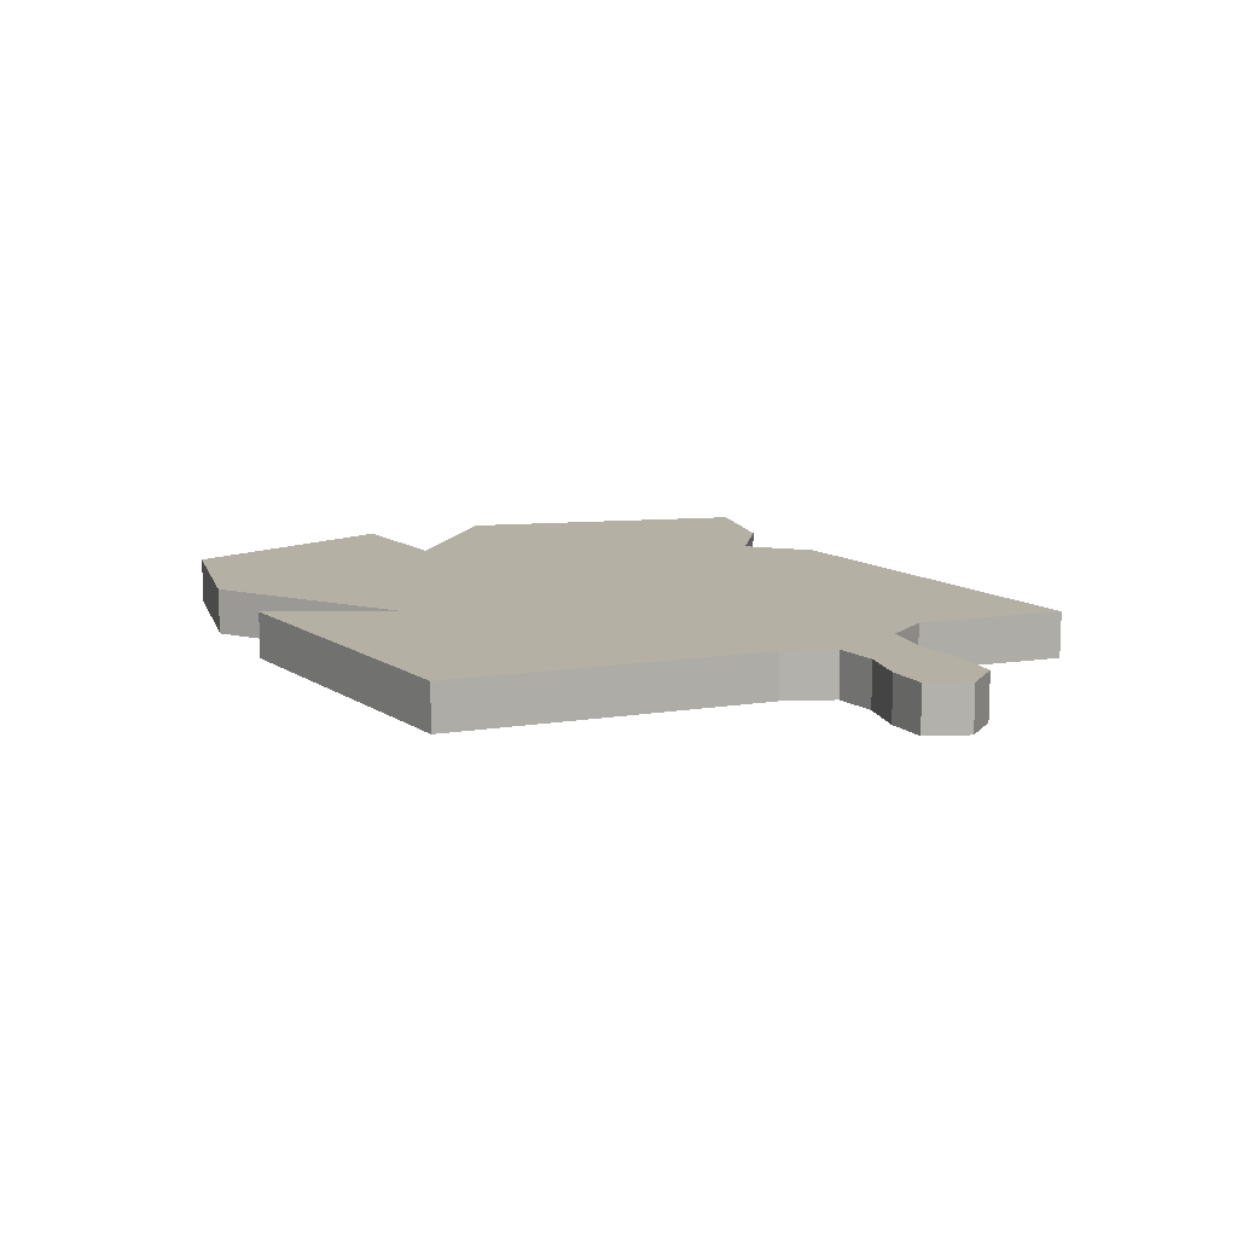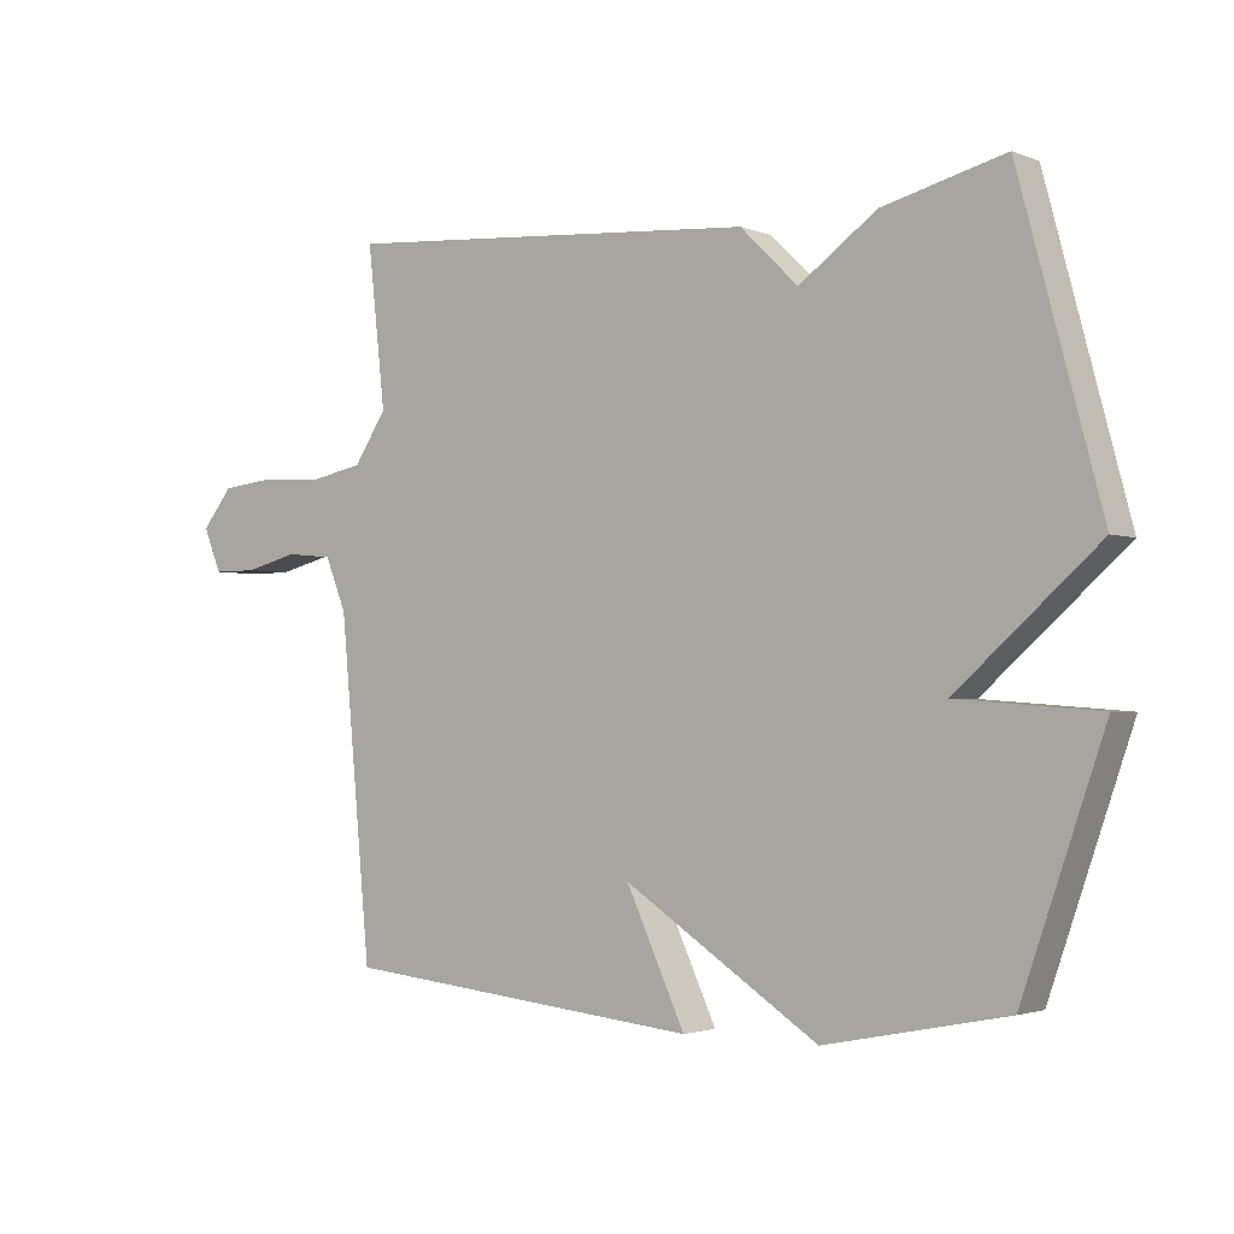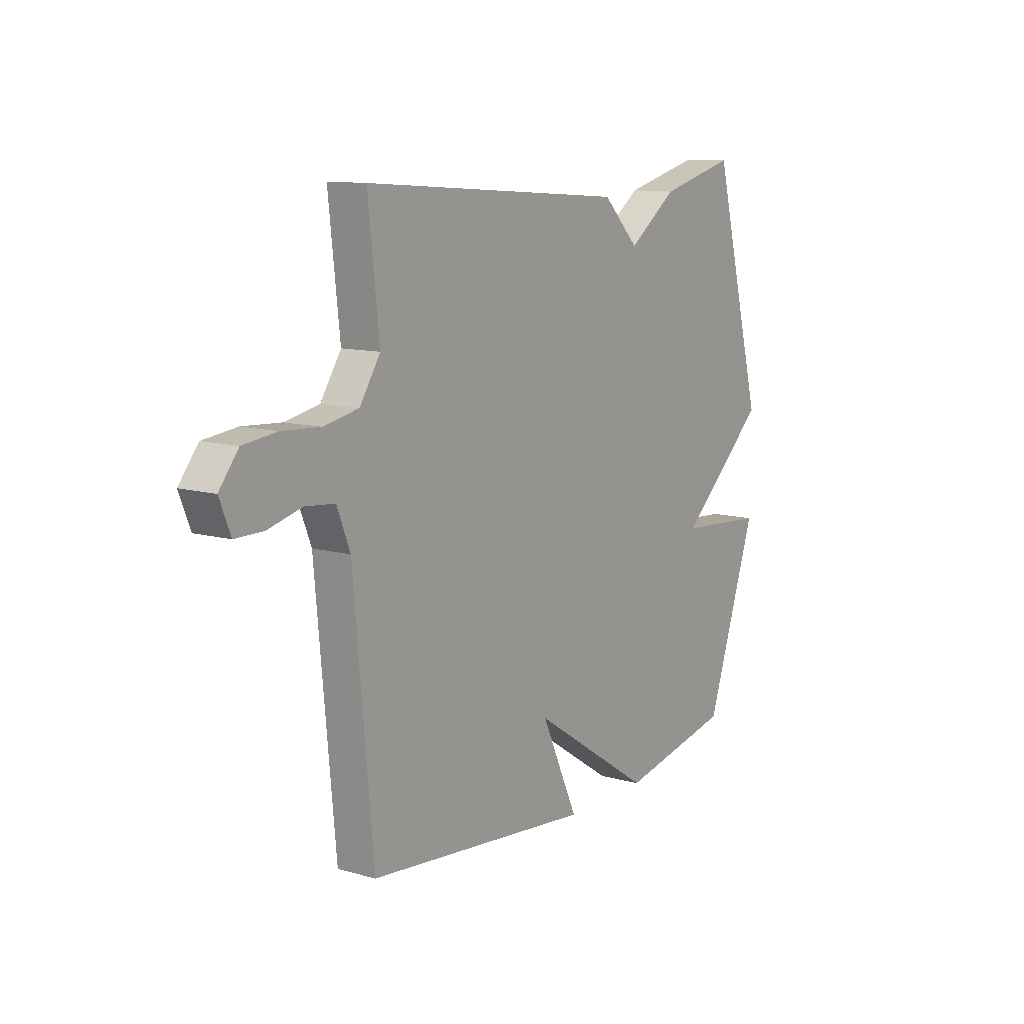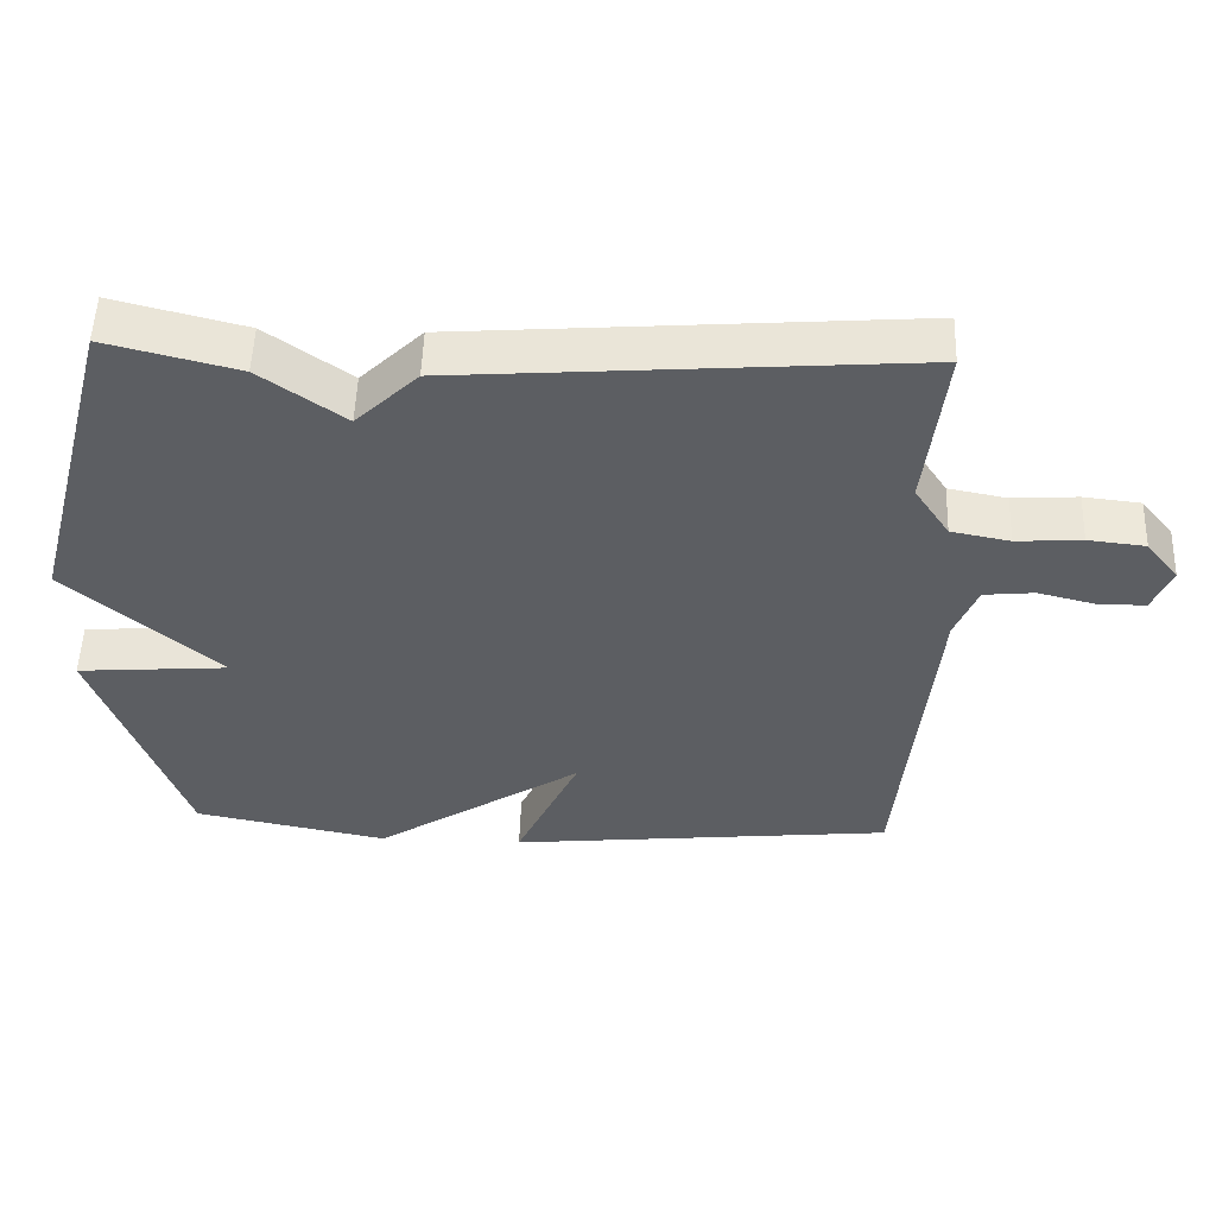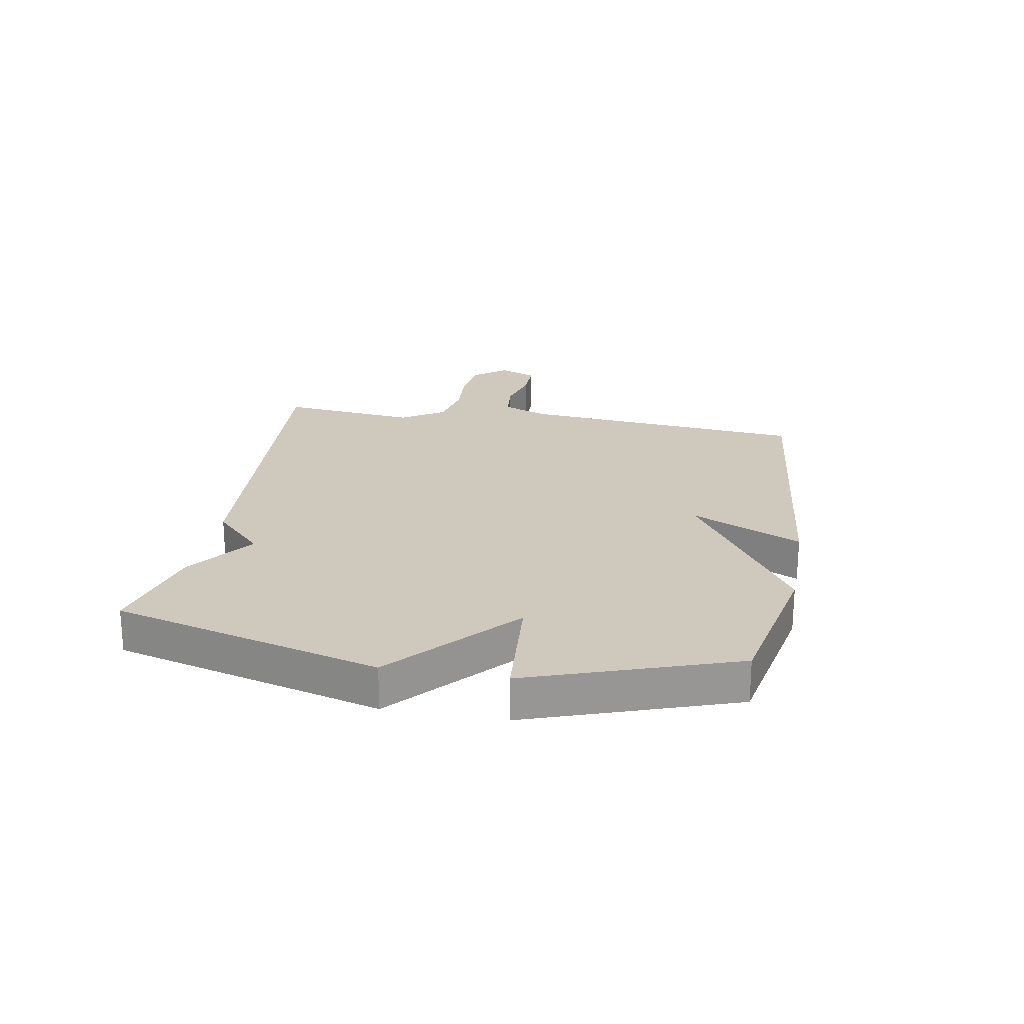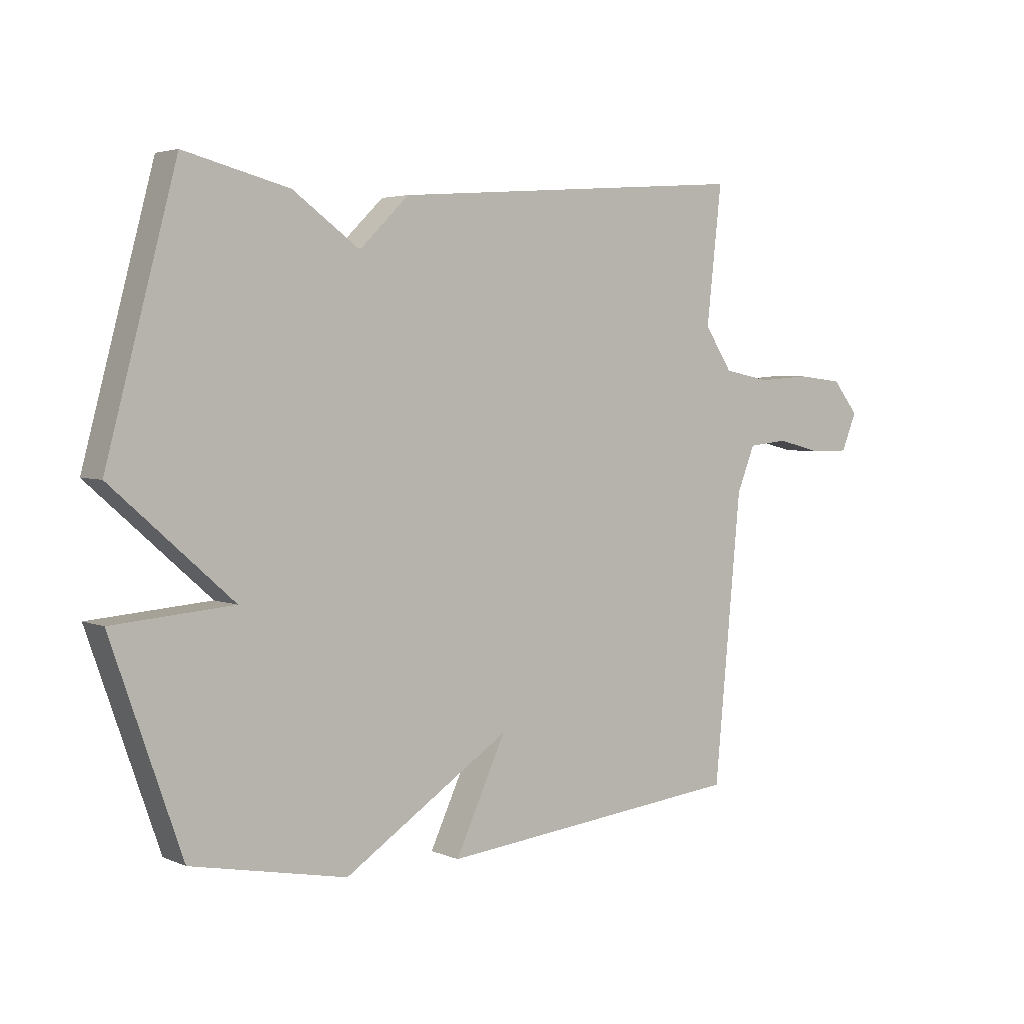
<metadata>
{"format":"obj","ext":"obj","renderer":"f3d","projection":"perspective","resolution":1024,"background":"white","views":[{"elev":11.5,"azim":-116.9,"up":"+Y"},{"elev":-2.3,"azim":36.7,"up":"+Z"},{"elev":11.2,"azim":-55.6,"up":"+Z"},{"elev":52.5,"azim":-178.1,"up":"+Z"},{"elev":22.4,"azim":100.1,"up":"+Y"},{"elev":3.9,"azim":143.3,"up":"+Z"}]}
</metadata>
<code>
v 0.5 0.07 -0.5
v 0.232 0.07 -0.554
v -0.055 0.07 -0.367
v 0.032 0.07 -0.554
v -0.5 0.07 -0.5
v -0.546 0.07 -0.01
v -0.577 0.07 0.067
v -0.646 0.07 0.074
v -0.725 0.07 0.054
v -0.791 0.07 0.054
v -0.817 0.07 0.118
v -0.772 0.07 0.174
v -0.693 0.07 0.183
v -0.603 0.07 0.177
v -0.522 0.07 0.193
v -0.474 0.07 0.266
v -0.5 0.07 0.5
v 0.12 0.07 0.454
v 0.205 0.07 0.371
v 0.32 0.07 0.454
v 0.5 0.07 0.5
v 0.621 0.07 0.048
v 0.413 0.07 -0.136
v 0.621 0.07 -0.152
v 0.5 0 -0.5
v 0.232 0 -0.554
v -0.055 0 -0.367
v 0.032 0 -0.554
v -0.5 0 -0.5
v -0.546 0 -0.01
v -0.577 0 0.067
v -0.646 0 0.074
v -0.725 0 0.054
v -0.791 0 0.054
v -0.817 0 0.118
v -0.772 0 0.174
v -0.693 0 0.183
v -0.603 0 0.177
v -0.522 0 0.193
v -0.474 0 0.266
v -0.5 0 0.5
v 0.12 0 0.454
v 0.205 0 0.371
v 0.32 0 0.454
v 0.5 0 0.5
v 0.621 0 0.048
v 0.413 0 -0.136
v 0.621 0 -0.152
f 1 2 3
f 24 1 3
f 23 24 3
f 22 23 3
f 21 22 3
f 20 21 3
f 19 20 3
f 18 19 3
f 17 18 3
f 16 17 3
f 4 5 6
f 3 4 6
f 16 3 6
f 15 16 6
f 14 15 6 7
f 12 13 14
f 11 12 14
f 10 11 14
f 9 10 14
f 8 9 14
f 7 8 14
f 27 26 25
f 27 25 48
f 27 48 47
f 27 47 46
f 27 46 45
f 27 45 44
f 27 44 43
f 27 43 42
f 27 42 41
f 27 41 40
f 30 29 28
f 30 28 27
f 30 27 40
f 30 40 39
f 31 30 39 38
f 38 37 36
f 38 36 35
f 38 35 34
f 38 34 33
f 38 33 32
f 38 32 31
f 1 25 26 2
f 2 26 27 3
f 3 27 28 4
f 4 28 29 5
f 5 29 30 6
f 6 30 31 7
f 7 31 32 8
f 8 32 33 9
f 9 33 34 10
f 10 34 35 11
f 11 35 36 12
f 12 36 37 13
f 13 37 38 14
f 14 38 39 15
f 15 39 40 16
f 16 40 41 17
f 17 41 42 18
f 18 42 43 19
f 19 43 44 20
f 20 44 45 21
f 21 45 46 22
f 22 46 47 23
f 23 47 48 24
f 24 48 25 1

</code>
